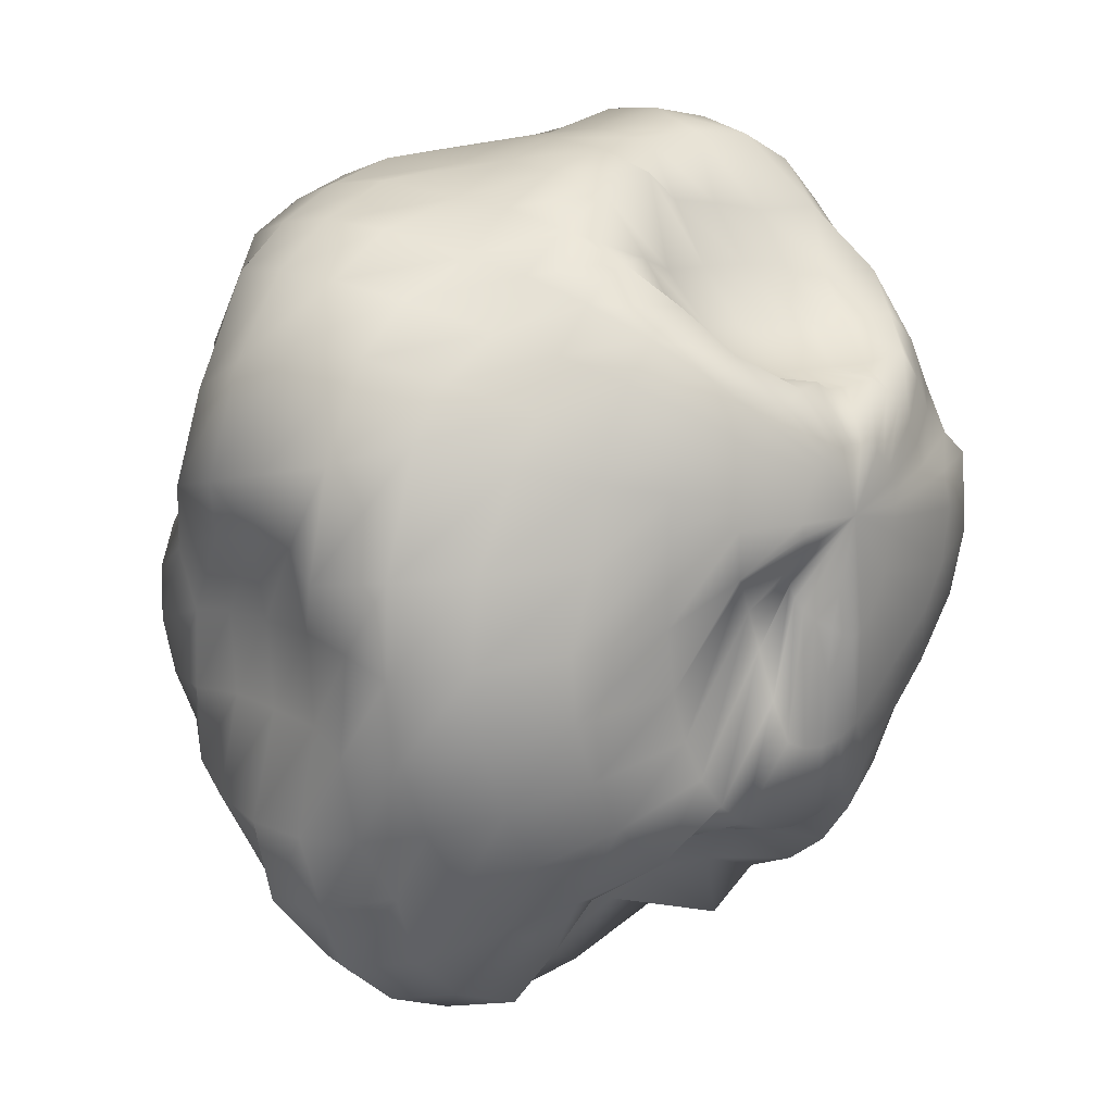
<metadata>
{"format":"obj","ext":"obj","renderer":"f3d","projection":"perspective","resolution":1024,"background":"white","views":[{"elev":12.8,"azim":-43.6,"up":"+Z"}]}
</metadata>
<code>
o Sphere
v -0.3264 1.029 -0.488
v -0.3366 0.9596 -0.7283
v -0.5171 0.7962 -1.008
v -0.4457 0.6321 -1.243
v -0.4307 0.4764 -1.407
v -0.5 0.3369 -1.494
v -0.4759 0.1643 -1.552
v -0.1955 -0.3348 -1.076
v -0.1681 -0.5168 -0.935
v -0.01451 -0.814 -0.9324
v -0.2843 1.03 -0.4847
v -0.2542 0.9609 -0.722
v -0.3776 0.8003 -0.9932
v -0.3862 0.6708 -1.197
v -0.3533 0.5204 -1.354
v -0.2961 0.3523 -1.466
v -0.2163 0.1732 -1.53
v -0.1009 -0.007975 -1.541
v -0.004869 -0.06916 -1.35
v 0.01487 -0.1962 -1.234
v -0.0219 -0.3476 -1.072
v -0.01621 -0.5321 -0.9369
v 0.09403 -0.8141 -0.9179
v 0.06352 -0.9104 -0.6647
v 0.03158 -0.973 -0.3598
v -0.2445 1.03 -0.4724
v -0.1765 0.9606 -0.6982
v -0.2055 0.8095 -0.9397
v -0.1979 0.6781 -1.14
v -0.1334 0.5286 -1.289
v -0.04196 0.3628 -1.392
v 0.08713 0.189 -1.445
v 0.2522 0.01409 -1.451
v 0.354 -0.1694 -1.459
v 0.2329 -0.2481 -1.231
v 0.1747 -0.3931 -1.069
v 0.1721 -0.5925 -0.963
v 0.1987 -0.8147 -0.8748
v 0.1357 -0.9109 -0.6327
v 0.06852 -0.9734 -0.3397
v -0.2087 1.029 -0.4515
v -0.1064 0.9583 -0.6578
v -0.04125 0.8184 -0.8609
v 0.07327 0.6985 -1.02
v 0.1454 0.5468 -1.163
v 0.282 0.385 -1.25
v 0.3744 0.2042 -1.318
v 0.4902 0.02061 -1.366
v 0.5245 -0.1704 -1.346
v 0.4941 -0.3595 -1.266
v 0.4444 -0.5343 -1.148
v 0.3772 -0.6883 -0.9934
v 0.2955 -0.8156 -0.804
v 0.2025 -0.9117 -0.5799
v 0.1029 -0.9741 -0.3058
v -0.1782 1.027 -0.4229
v -0.04732 0.9537 -0.6025
v 0.05174 0.8186 -0.7784
v 0.1933 0.699 -0.9152
v 0.3237 0.5527 -1.029
v 0.4419 0.3859 -1.117
v 0.554 0.2063 -1.18
v 0.6869 0.02433 -1.231
v 0.6743 -0.1719 -1.193
v 0.6353 -0.361 -1.12
v 0.5716 -0.5358 -1.014
v 0.4855 -0.6897 -0.8754
v 0.3808 -0.8169 -0.7069
v 0.2844 -0.9129 -0.4955
v 0.1334 -0.9753 -0.2569
v -0.1544 1.023 -0.3877
v -0.002672 0.9455 -0.5348
v 0.1288 0.8184 -0.6759
v 0.1682 0.6404 -0.8217
v 0.2778 0.4756 -0.9248
v 0.4581 0.3307 -0.984
v 0.7114 0.2085 -1.009
v 0.8129 0.02247 -1.039
v 0.7979 -0.1738 -1.003
v 0.7518 -0.363 -0.9379
v 0.6766 -0.5377 -0.846
v 0.575 -0.6915 -0.728
v 0.5375 -0.8186 -0.5418
v 0.4275 -0.9145 -0.3554
v 0.1592 -0.9771 -0.1875
v -0.1384 1.019 -0.3473
v 0.02178 0.9302 -0.4587
v 0.1875 0.818 -0.557
v 0.2139 0.626 -0.6795
v 0.3407 0.4624 -0.756
v 0.5281 0.3143 -0.7994
v 0.8611 0.213 -0.8182
v 0.9072 0.02013 -0.816
v 0.8905 -0.1763 -0.7806
v 0.8393 -0.3654 -0.7246
v 0.7555 -0.5402 -0.6486
v 0.7282 -0.694 -0.5104
v 0.6613 -0.821 -0.3596
v 0.495 -0.9169 -0.224
v 0.1802 -0.9808 -0.07466
v -0.1313 1.012 -0.3034
v 0.02252 0.9058 -0.378
v 0.2258 0.8173 -0.4257
v 0.2953 0.6402 -0.5033
v 0.4306 0.4755 -0.5515
v 0.6513 0.3372 -0.5691
v 0.9466 0.2136 -0.5892
v 0.9665 0.01724 -0.5662
v 0.9489 -0.1793 -0.5307
v 0.8945 -0.3686 -0.4827
v 0.8055 -0.5435 -0.4222
v 0.8333 -0.6973 -0.2752
v 0.7167 -0.8245 -0.171
v 0.5159 -0.9211 -0.06331
v 0.1913 -0.9808 -0.03806
v -0.1341 1.004 -0.2578
v 0.06723 0.8635 -0.3271
v 0.2757 0.7559 -0.3432
v 0.4397 0.6964 -0.2903
v 0.6227 0.5507 -0.2953
v 0.8028 0.3867 -0.3089
v 0.9682 0.2103 -0.3275
v 0.9887 0.0136 -0.2927
v 0.971 -0.1833 -0.2533
v 0.9159 -0.373 -0.2084
v 0.8255 -0.5483 -0.156
v 0.8317 -0.7031 -0.02355
v 0.6868 -0.8315 0.06515
v 0.4827 -0.9239 0.04964
v 0.1951 -0.9808 0
v -0.1478 0.9933 -0.2129
v 0.06509 0.8038 -0.269
v 0.2748 0.6891 -0.2456
v 0.4645 0.603 -0.1824
v 0.6255 0.5497 -0.07926
v 0.8392 0.3893 -0.07696
v 0.9528 0.2061 -0.04575
v 0.9737 0.008526 0.01161
v 0.9575 -0.1898 0.07682
v 0.9061 -0.3827 0.1802
v 0.8155 -0.5556 0.1622
v 0.6935 -0.7071 0.1379
v 0.5983 -0.8315 0.1349
v 0.3853 -0.9239 0.07961
v 0.1913 -0.9808 0.03806
v -0.1762 0.9758 -0.1719
v 0.04768 0.7777 -0.1911
v 0.2484 0.6734 -0.1335
v 0.4396 0.563 -0.02743
v 0.6042 0.5491 0.139
v 0.8465 0.3912 0.17
v 0.9029 0.199 0.2908
v 0.9239 -0 0.3827
v 0.9061 -0.1951 0.3753
v 0.8536 -0.3827 0.3536
v 0.7682 -0.5556 0.3182
v 0.6533 -0.7071 0.2706
v 0.5133 -0.8315 0.2126
v 0.3536 -0.9239 0.1464
v 0.1802 -0.9808 0.07466
v -0.2131 0.9575 -0.1345
v 0.01428 0.7669 -0.1082
v 0.2028 0.6672 -0.007952
v 0.3862 0.5555 0.1464
v 0.5729 0.5496 0.3586
v 0.7649 0.3371 0.5881
v 0.8119 0.1449 0.6272
v 0.8283 -0.04373 0.6274
v 0.8143 -0.2122 0.5729
v 0.7682 -0.3827 0.5133
v 0.6913 -0.5556 0.4619
v 0.5879 -0.7071 0.3928
v 0.4619 -0.8315 0.3087
v 0.3182 -0.9239 0.2126
v 0.1622 -0.9808 0.1084
v -0.238 0.957 -0.09468
v -0.03455 0.7679 -0.02576
v 0.1362 0.6697 0.1218
v 0.3013 0.5735 0.3356
v 0.5847 0.5111 0.6609
v 0.649 0.3228 0.7516
v 0.6889 0.1309 0.7988
v 0.7028 -0.05953 0.8048
v 0.6904 -0.2386 0.7649
v 0.6533 -0.3827 0.6533
v 0.5879 -0.5556 0.5879
v 0.492 -0.7004 0.4828
v 0.3928 -0.8315 0.3928
v 0.2706 -0.9239 0.2706
v 0.1379 -0.9808 0.1379
v -0.2689 0.9564 -0.06142
v -0.0979 0.7802 0.05281
v 0.04827 0.6763 0.2547
v 0.2046 0.6893 0.5883
v 0.4584 0.5063 0.7723
v 0.5087 0.3187 0.8732
v 0.54 0.1269 0.9275
v 0.551 -0.06399 0.9365
v 0.5413 -0.2444 0.8964
v 0.5133 -0.3827 0.7682
v 0.4139 -0.5153 0.5879
v 0.3713 -0.6328 0.4601
v 0.295 -0.7698 0.3598
v 0.2126 -0.9239 0.3182
v 0.1084 -0.9808 0.1622
v -0.3047 0.9558 -0.0361
v -0.1758 0.8063 0.1272
v -0.07256 0.7143 0.3769
v 0.1097 0.6883 0.7264
v 0.315 0.5111 0.8411
v 0.3492 0.3228 0.9518
v 0.3707 0.1309 1.011
v 0.3784 -0.05953 1.022
v 0.3722 -0.2386 0.9775
v 0.3133 -0.349 0.767
v 0.326 -0.4417 0.6107
v 0.2989 -0.5606 0.4678
v 0.2381 -0.7018 0.3495
v 0.1464 -0.9239 0.3536
v 0.07466 -0.9808 0.1802
v -0.344 0.9553 -0.01978
v -0.2901 0.8659 0.2203
v -0.1876 0.806 0.4968
v -0.04261 0.686 0.7756
v 0.08984 0.5471 0.8484
v 0.1769 0.3371 0.981
v 0.1877 0.1449 1.044
v 0.1919 -0.04373 1.053
v 0.1901 -0.2122 0.99
v 0.1462 -0.3277 0.7944
v 0.1944 -0.4003 0.621
v 0.1783 -0.5291 0.4738
v 0.1442 -0.6736 0.3499
v 0.1005 -0.8761 0.3305
v 0.03806 -0.9808 0.1913
v -0.3855 0.9548 -0.01314
v -0.3579 0.8969 0.2475
v -0.3063 0.8043 0.5204
v -0.2041 0.6832 0.7999
v -0.126 0.5408 0.8887
v 0 0.3827 0.9239
v -0 0.1951 0.9808
v -0 -0 1
v -0 -0.1951 0.9808
v 0.006922 -0.3007 0.8116
v 0.03778 -0.3884 0.625
v 0.0432 -0.5191 0.4756
v 0.03878 -0.6652 0.3513
v 0.03369 -0.8642 0.328
v -0 -0.9808 0.1951
v -0.4274 0.9545 -0.01648
v -0.441 0.8961 0.2406
v -0.4302 0.8029 0.5085
v -0.3675 0.6802 0.7978
v -0.3321 0.5357 0.8927
v -0.2472 0.3748 0.9366
v -0.1913 0.1951 0.9619
v -0.1951 -0 0.9808
v -0.1913 -0.1951 0.9619
v -0.1655 -0.3685 0.8994
v -0.1259 -0.4038 0.6298
v -0.09667 -0.5298 0.4757
v -0.07025 -0.6755 0.355
v -0.03619 -0.8867 0.3577
v -0.03806 -0.9808 0.1913
v -0.4682 0.9542 -0.02963
v -0.5224 0.8954 0.2134
v -0.5532 0.8019 0.4629
v -0.5261 0.6772 0.7694
v -0.5271 0.5311 0.8631
v -0.4982 0.3657 0.9193
v -0.3753 0.1951 0.9061
v -0.3827 -0 0.9239
v -0.3753 -0.1951 0.9061
v -0.3536 -0.3827 0.8536
v -0.2797 -0.4674 0.6767
v -0.2326 -0.5687 0.4885
v -0.175 -0.7119 0.3755
v -0.1464 -0.9239 0.3536
v -0.07466 -0.9808 0.1802
v -0.5062 0.954 -0.05206
v -0.5987 0.895 0.1673
v -0.6689 0.8012 0.3885
v -0.6978 0.6757 0.6414
v -0.7063 0.527 0.8024
v -0.7102 0.3596 0.8577
v -0.675 0.1799 0.8746
v -0.5556 -0 0.8315
v -0.5449 -0.1951 0.8155
v -0.5133 -0.3827 0.7682
v -0.4619 -0.5556 0.6913
v -0.3616 -0.677 0.5736
v -0.2808 -0.8046 0.4492
v -0.2126 -0.9239 0.3182
v -0.1084 -0.9808 0.1622
v -0.54 0.9539 -0.0828
v -0.6665 0.8948 0.1046
v -0.7448 0.8118 0.2415
v -0.8463 0.6754 0.4798
v -0.8643 0.5232 0.7136
v -0.8927 0.3546 0.7621
v -0.8849 0.1727 0.7805
v -0.83 -0.01439 0.763
v -0.6935 -0.1951 0.6935
v -0.6533 -0.3827 0.6533
v -0.5879 -0.5556 0.5879
v -0.5 -0.7071 0.5
v -0.3928 -0.8315 0.3928
v -0.2706 -0.9239 0.2706
v -0.1379 -0.9808 0.1379
v -0.5681 0.954 -0.1206
v -0.723 0.8949 0.02827
v -0.8122 0.8192 0.09239
v -0.9145 0.6953 0.2276
v -1.009 0.5328 0.4181
v -1.044 0.3504 0.6385
v -1.053 0.1673 0.6528
v -1.019 -0.02197 0.6408
v -0.9307 -0.2086 0.5973
v -0.7682 -0.3827 0.5133
v -0.6913 -0.5556 0.4619
v -0.5879 -0.7071 0.3928
v -0.4619 -0.8315 0.3087
v -0.3182 -0.9239 0.2126
v -0.1622 -0.9808 0.1084
v -0.3412 1.03 -0.2468
v -0.5895 0.9541 -0.1639
v -0.766 0.8952 -0.05846
v -0.8739 0.8208 -0.04237
v -0.9652 0.6662 0.056
v -1.032 0.4696 0.1832
v -1.198 0.3517 0.3232
v -1.201 0.1648 0.4235
v -1.157 -0.02734 0.4888
v -1.086 -0.2161 0.4569
v -0.9499 -0.394 0.3973
v -0.7682 -0.5556 0.3182
v -0.6533 -0.7071 0.2706
v -0.5133 -0.8315 0.2126
v -0.3536 -0.9239 0.1464
v -0.1802 -0.9808 0.07466
v -0.6032 0.9544 -0.2111
v -0.7936 0.8958 -0.1521
v -0.9246 0.8178 -0.1638
v -1.055 0.6971 -0.1272
v -1.147 0.5152 -0.04874
v -1.281 0.3532 0.06299
v -1.307 0.1668 0.1068
v -1.286 -0.02635 0.1469
v -1.212 -0.2186 0.1886
v -1.067 -0.4015 0.2531
v -0.8526 -0.5599 0.1791
v -0.6935 -0.7071 0.1379
v -0.5449 -0.8315 0.1084
v -0.3753 -0.9239 0.07466
v -0.1913 -0.9808 0.03806
v -0.5798 0.982 -0.2488
v -0.8049 0.8965 -0.249
v -0.9798 0.8033 -0.2359
v -1.112 0.6846 -0.2481
v -1.17 0.511 -0.1558
v -1.178 0.3232 -0.09079
v -1.197 0.134 -0.06239
v -1.211 -0.05282 -0.06044
v -1.274 -0.2165 -0.1245
v -1.164 -0.4001 -0.1031
v -0.9963 -0.5669 -0.08376
v -0.7105 -0.7031 -0.08708
v -0.5556 -0.8315 -0
v -0.3827 -0.9239 0
v -0.1951 -0.9808 0
v -0.5642 0.9945 -0.2929
v -0.7995 0.8974 -0.3456
v -0.972 0.8046 -0.3766
v -1.117 0.6803 -0.401
v -1.122 0.5043 -0.343
v -1.139 0.3191 -0.3116
v -1.157 0.1295 -0.3001
v -1.163 -0.05978 -0.3013
v -1.173 -0.2367 -0.3283
v -1.168 -0.398 -0.3689
v -1.015 -0.5657 -0.336
v -0.792 -0.7079 -0.3075
v -0.5507 -0.8245 -0.2592
v -0.3776 -0.9211 -0.1342
v -0.1913 -0.9808 -0.03806
v -0.544 1.004 -0.3367
v -0.7777 0.8985 -0.4383
v -0.9401 0.8062 -0.5111
v -1.076 0.6823 -0.5725
v -1.12 0.5174 -0.5776
v -1.115 0.3287 -0.5584
v -1.129 0.1389 -0.5619
v -1.138 -0.04963 -0.5729
v -1.183 -0.2192 -0.6213
v -1.121 -0.3951 -0.6096
v -0.9777 -0.5633 -0.5592
v -0.7754 -0.707 -0.5024
v -0.5219 -0.821 -0.4374
v -0.2366 -0.8023 -0.1863
v -0.1802 -0.9808 -0.07466
v -0.5182 1.011 -0.3777
v -0.7391 0.9009 -0.5232
v -0.8855 0.8078 -0.6348
v -1.006 0.6845 -0.7299
v -1.099 0.5343 -0.8057
v -1.159 0.3631 -0.8593
v -1.184 0.1776 -0.8888
v -1.171 -0.01515 -0.8932
v -1.12 -0.2074 -0.8721
v -1.029 -0.3916 -0.8266
v -0.8964 -0.56 -0.7595
v -0.7089 -0.7042 -0.6789
v -0.4726 -0.8186 -0.5846
v -0.1782 -0.7766 -0.28
v -0.159 -0.9222 -0.1504
v -0.4869 1.017 -0.4142
v -0.6559 0.9322 -0.5859
v -0.8107 0.8096 -0.7436
v -0.8942 0.6533 -0.9101
v -0.9639 0.4776 -1.044
v -1.037 0.3088 -1.117
v -1.139 0.1553 -1.129
v -1.103 -0.02169 -1.116
v -0.9825 -0.2035 -1.07
v -0.8986 -0.3876 -1.016
v -0.7771 -0.556 -0.935
v -0.6008 -0.6998 -0.8362
v -0.4049 -0.8169 -0.7069
v -0.15 -0.7918 -0.3897
v -0.1321 -0.8841 -0.1952
v -0.4508 1.021 -0.4446
v -0.5818 0.944 -0.6437
v -0.774 0.8034 -0.8516
v -0.7887 0.6197 -1.074
v -0.8469 0.456 -1.214
v -0.9038 0.2885 -1.302
v -0.9661 0.124 -1.335
v -1.026 -0.03151 -1.312
v -0.9199 -0.215 -1.27
v -0.7341 -0.3831 -1.175
v -0.6235 -0.5512 -1.083
v -0.4344 -0.6913 -0.9816
v -0.3218 -0.8156 -0.804
v -0.1587 -0.8547 -0.5238
v -0.1027 -0.8762 -0.2396
v -0.4112 1.025 -0.4675
v -0.503 0.9516 -0.6882
v -0.7299 0.7962 -0.9397
v -0.6694 0.6104 -1.178
v -0.7058 0.4499 -1.33
v -0.7467 0.2845 -1.429
v -0.803 0.1226 -1.468
v -0.8609 -0.03219 -1.45
v -0.7639 -0.2166 -1.411
v -0.541 -0.3781 -1.298
v -0.4922 -0.4803 -1.122
v -0.3703 -0.5908 -0.9614
v -0.2265 -0.8147 -0.8748
v -0.1572 -0.9109 -0.6327
v -0.07026 -0.8811 -0.2773
v -0.3692 1.028 -0.4822
v -0.4204 0.9566 -0.7168
v -0.6362 0.7948 -0.9903
v -0.5475 0.6136 -1.235
v -0.5585 0.4554 -1.396
v -0.5872 0.2943 -1.499
v -0.7094 0.1588 -1.521
v -0.6473 -0.0286 -1.535
v -0.5447 -0.2118 -1.497
v -0.443 -0.2378 -1.213
v -0.3463 -0.3476 -1.072
v -0.2926 -0.5316 -0.9363
v -0.1227 -0.8141 -0.9179
v -0.0858 -0.9104 -0.6647
v -0.0358 -0.8963 -0.308
v -0.3958 -0.02116 -1.567
v -0.3395 -0.1331 -1.423
v -0.2207 -0.1852 -1.218
v -0.01127 -0.9103 -0.6754
v -0.001363 -0.9269 -0.3355
v 0 -1 0
g Sphere_Sphere_Material.001
f 4 3 13 14
f 9 8 21 22
f 5 4 14 15
f 10 9 22 23
f 6 5 15 16
f 480 10 23 24
f 7 6 16 17
f 481 480 24 25
f 477 7 17 18
f 1 326 11
f 482 481 25
f 478 477 18 19
f 2 1 11 12
f 479 478 19 20
f 3 2 12 13
f 8 479 20 21
f 13 12 27 28
f 21 20 35 36
f 14 13 28 29
f 22 21 36 37
f 15 14 29 30
f 23 22 37 38
f 16 15 30 31
f 24 23 38 39
f 17 16 31 32
f 25 24 39 40
f 18 17 32 33
f 11 326 26
f 482 25 40
f 19 18 33 34
f 12 11 26 27
f 20 19 34 35
f 32 31 46 47
f 40 39 54 55
f 33 32 47 48
f 26 326 41
f 482 40 55
f 34 33 48 49
f 27 26 41 42
f 35 34 49 50
f 28 27 42 43
f 36 35 50 51
f 29 28 43 44
f 37 36 51 52
f 30 29 44 45
f 38 37 52 53
f 31 30 45 46
f 39 38 53 54
f 51 50 65 66
f 44 43 58 59
f 52 51 66 67
f 45 44 59 60
f 53 52 67 68
f 46 45 60 61
f 54 53 68 69
f 47 46 61 62
f 55 54 69 70
f 48 47 62 63
f 41 326 56
f 482 55 70
f 49 48 63 64
f 42 41 56 57
f 50 49 64 65
f 43 42 57 58
f 70 69 84 85
f 63 62 77 78
f 56 326 71
f 482 70 85
f 64 63 78 79
f 57 56 71 72
f 65 64 79 80
f 58 57 72 73
f 66 65 80 81
f 59 58 73 74
f 67 66 81 82
f 60 59 74 75
f 68 67 82 83
f 61 60 75 76
f 69 68 83 84
f 62 61 76 77
f 74 73 88 89
f 82 81 96 97
f 75 74 89 90
f 83 82 97 98
f 76 75 90 91
f 84 83 98 99
f 77 76 91 92
f 85 84 99 100
f 78 77 92 93
f 71 326 86
f 482 85 100
f 79 78 93 94
f 72 71 86 87
f 80 79 94 95
f 73 72 87 88
f 81 80 95 96
f 93 92 107 108
f 86 326 101
f 482 100 115
f 94 93 108 109
f 87 86 101 102
f 95 94 109 110
f 88 87 102 103
f 96 95 110 111
f 89 88 103 104
f 97 96 111 112
f 90 89 104 105
f 98 97 112 113
f 91 90 105 106
f 99 98 113 114
f 92 91 106 107
f 100 99 114 115
f 112 111 126 127
f 105 104 119 120
f 113 112 127 128
f 106 105 120 121
f 114 113 128 129
f 107 106 121 122
f 115 114 129 130
f 108 107 122 123
f 101 326 116
f 482 115 130
f 109 108 123 124
f 102 101 116 117
f 110 109 124 125
f 103 102 117 118
f 111 110 125 126
f 104 103 118 119
f 482 130 145
f 124 123 138 139
f 117 116 131 132
f 125 124 139 140
f 118 117 132 133
f 126 125 140 141
f 119 118 133 134
f 127 126 141 142
f 120 119 134 135
f 128 127 142 143
f 121 120 135 136
f 129 128 143 144
f 122 121 136 137
f 130 129 144 145
f 123 122 137 138
f 116 326 131
f 143 142 157 158
f 136 135 150 151
f 144 143 158 159
f 137 136 151 152
f 145 144 159 160
f 138 137 152 153
f 131 326 146
f 482 145 160
f 139 138 153 154
f 132 131 146 147
f 140 139 154 155
f 133 132 147 148
f 141 140 155 156
f 134 133 148 149
f 142 141 156 157
f 135 134 149 150
f 147 146 161 162
f 155 154 169 170
f 148 147 162 163
f 156 155 170 171
f 149 148 163 164
f 157 156 171 172
f 150 149 164 165
f 158 157 172 173
f 151 150 165 166
f 159 158 173 174
f 152 151 166 167
f 160 159 174 175
f 153 152 167 168
f 146 326 161
f 482 160 175
f 154 153 168 169
f 166 165 180 181
f 174 173 188 189
f 167 166 181 182
f 175 174 189 190
f 168 167 182 183
f 161 326 176
f 482 175 190
f 169 168 183 184
f 162 161 176 177
f 170 169 184 185
f 163 162 177 178
f 171 170 185 186
f 164 163 178 179
f 172 171 186 187
f 165 164 179 180
f 173 172 187 188
f 185 184 199 200
f 178 177 192 193
f 186 185 200 201
f 179 178 193 194
f 187 186 201 202
f 180 179 194 195
f 188 187 202 203
f 181 180 195 196
f 189 188 203 204
f 182 181 196 197
f 190 189 204 205
f 183 182 197 198
f 176 326 191
f 482 190 205
f 184 183 198 199
f 177 176 191 192
f 204 203 218 219
f 197 196 211 212
f 205 204 219 220
f 198 197 212 213
f 191 326 206
f 482 205 220
f 199 198 213 214
f 192 191 206 207
f 200 199 214 215
f 193 192 207 208
f 201 200 215 216
f 194 193 208 209
f 202 201 216 217
f 195 194 209 210
f 203 202 217 218
f 196 195 210 211
f 208 207 222 223
f 216 215 230 231
f 209 208 223 224
f 217 216 231 232
f 210 209 224 225
f 218 217 232 233
f 211 210 225 226
f 219 218 233 234
f 212 211 226 227
f 220 219 234 235
f 213 212 227 228
f 206 326 221
f 482 220 235
f 214 213 228 229
f 207 206 221 222
f 215 214 229 230
f 227 226 241 242
f 235 234 249 250
f 228 227 242 243
f 221 326 236
f 482 235 250
f 229 228 243 244
f 222 221 236 237
f 230 229 244 245
f 223 222 237 238
f 231 230 245 246
f 224 223 238 239
f 232 231 246 247
f 225 224 239 240
f 233 232 247 248
f 226 225 240 241
f 234 233 248 249
f 246 245 260 261
f 239 238 253 254
f 247 246 261 262
f 240 239 254 255
f 248 247 262 263
f 241 240 255 256
f 249 248 263 264
f 242 241 256 257
f 250 249 264 265
f 243 242 257 258
f 236 326 251
f 482 250 265
f 244 243 258 259
f 237 236 251 252
f 245 244 259 260
f 238 237 252 253
f 265 264 279 280
f 258 257 272 273
f 251 326 266
f 482 265 280
f 259 258 273 274
f 252 251 266 267
f 260 259 274 275
f 253 252 267 268
f 261 260 275 276
f 254 253 268 269
f 262 261 276 277
f 255 254 269 270
f 263 262 277 278
f 256 255 270 271
f 264 263 278 279
f 257 256 271 272
f 277 276 291 292
f 270 269 284 285
f 278 277 292 293
f 271 270 285 286
f 279 278 293 294
f 272 271 286 287
f 280 279 294 295
f 273 272 287 288
f 266 326 281
f 482 280 295
f 274 273 288 289
f 267 266 281 282
f 275 274 289 290
f 268 267 282 283
f 276 275 290 291
f 269 268 283 284
f 281 326 296
f 482 295 310
f 289 288 303 304
f 282 281 296 297
f 290 289 304 305
f 283 282 297 298
f 291 290 305 306
f 284 283 298 299
f 292 291 306 307
f 285 284 299 300
f 293 292 307 308
f 286 285 300 301
f 294 293 308 309
f 287 286 301 302
f 295 294 309 310
f 288 287 302 303
f 300 299 314 315
f 308 307 322 323
f 301 300 315 316
f 309 308 323 324
f 302 301 316 317
f 310 309 324 325
f 303 302 317 318
f 296 326 311
f 482 310 325
f 304 303 318 319
f 297 296 311 312
f 305 304 319 320
f 298 297 312 313
f 306 305 320 321
f 299 298 313 314
f 307 306 321 322
f 319 318 334 335
f 312 311 327 328
f 320 319 335 336
f 313 312 328 329
f 321 320 336 337
f 314 313 329 330
f 322 321 337 338
f 315 314 330 331
f 323 322 338 339
f 316 315 331 332
f 324 323 339 340
f 317 316 332 333
f 325 324 340 341
f 318 317 333 334
f 311 326 327
f 482 325 341
f 339 338 353 354
f 332 331 346 347
f 340 339 354 355
f 333 332 347 348
f 341 340 355 356
f 334 333 348 349
f 327 326 342
f 482 341 356
f 335 334 349 350
f 328 327 342 343
f 336 335 350 351
f 329 328 343 344
f 337 336 351 352
f 330 329 344 345
f 338 337 352 353
f 331 330 345 346
f 343 342 357 358
f 351 350 365 366
f 344 343 358 359
f 352 351 366 367
f 345 344 359 360
f 353 352 367 368
f 346 345 360 361
f 354 353 368 369
f 347 346 361 362
f 355 354 369 370
f 348 347 362 363
f 356 355 370 371
f 349 348 363 364
f 342 326 357
f 482 356 371
f 350 349 364 365
f 362 361 376 377
f 370 369 384 385
f 363 362 377 378
f 371 370 385 386
f 364 363 378 379
f 357 326 372
f 482 371 386
f 365 364 379 380
f 358 357 372 373
f 366 365 380 381
f 359 358 373 374
f 367 366 381 382
f 360 359 374 375
f 368 367 382 383
f 361 360 375 376
f 369 368 383 384
f 381 380 395 396
f 374 373 388 389
f 382 381 396 397
f 375 374 389 390
f 383 382 397 398
f 376 375 390 391
f 384 383 398 399
f 377 376 391 392
f 385 384 399 400
f 378 377 392 393
f 386 385 400 401
f 379 378 393 394
f 372 326 387
f 482 386 401
f 380 379 394 395
f 373 372 387 388
f 400 399 414 415
f 393 392 407 408
f 401 400 415 416
f 394 393 408 409
f 387 326 402
f 482 401 416
f 395 394 409 410
f 388 387 402 403
f 396 395 410 411
f 389 388 403 404
f 397 396 411 412
f 390 389 404 405
f 398 397 412 413
f 391 390 405 406
f 399 398 413 414
f 392 391 406 407
f 412 411 426 427
f 405 404 419 420
f 413 412 427 428
f 406 405 420 421
f 414 413 428 429
f 407 406 421 422
f 415 414 429 430
f 408 407 422 423
f 416 415 430 431
f 409 408 423 424
f 402 326 417
f 482 416 431
f 410 409 424 425
f 403 402 417 418
f 411 410 425 426
f 404 403 418 419
f 431 430 445 446
f 424 423 438 439
f 417 326 432
f 482 431 446
f 425 424 439 440
f 418 417 432 433
f 426 425 440 441
f 419 418 433 434
f 427 426 441 442
f 420 419 434 435
f 428 427 442 443
f 421 420 435 436
f 429 428 443 444
f 422 421 436 437
f 430 429 444 445
f 423 422 437 438
f 435 434 449 450
f 443 442 457 458
f 436 435 450 451
f 444 443 458 459
f 437 436 451 452
f 445 444 459 460
f 438 437 452 453
f 446 445 460 461
f 439 438 453 454
f 432 326 447
f 482 446 461
f 440 439 454 455
f 433 432 447 448
f 441 440 455 456
f 434 433 448 449
f 442 441 456 457
f 454 453 468 469
f 447 326 462
f 482 461 476
f 455 454 469 470
f 448 447 462 463
f 456 455 470 471
f 449 448 463 464
f 457 456 471 472
f 450 449 464 465
f 458 457 472 473
f 451 450 465 466
f 459 458 473 474
f 452 451 466 467
f 460 459 474 475
f 453 452 467 468
f 461 460 475 476
f 473 472 8 9
f 466 465 4 5
f 474 473 9 10
f 467 466 5 6
f 475 474 10 480
f 468 467 6 7
f 476 475 480 481
f 469 468 7 477
f 462 326 1
f 482 476 481
f 470 469 477 478
f 463 462 1 2
f 471 470 478 479
f 464 463 2 3
f 472 471 479 8
f 465 464 3 4

</code>
